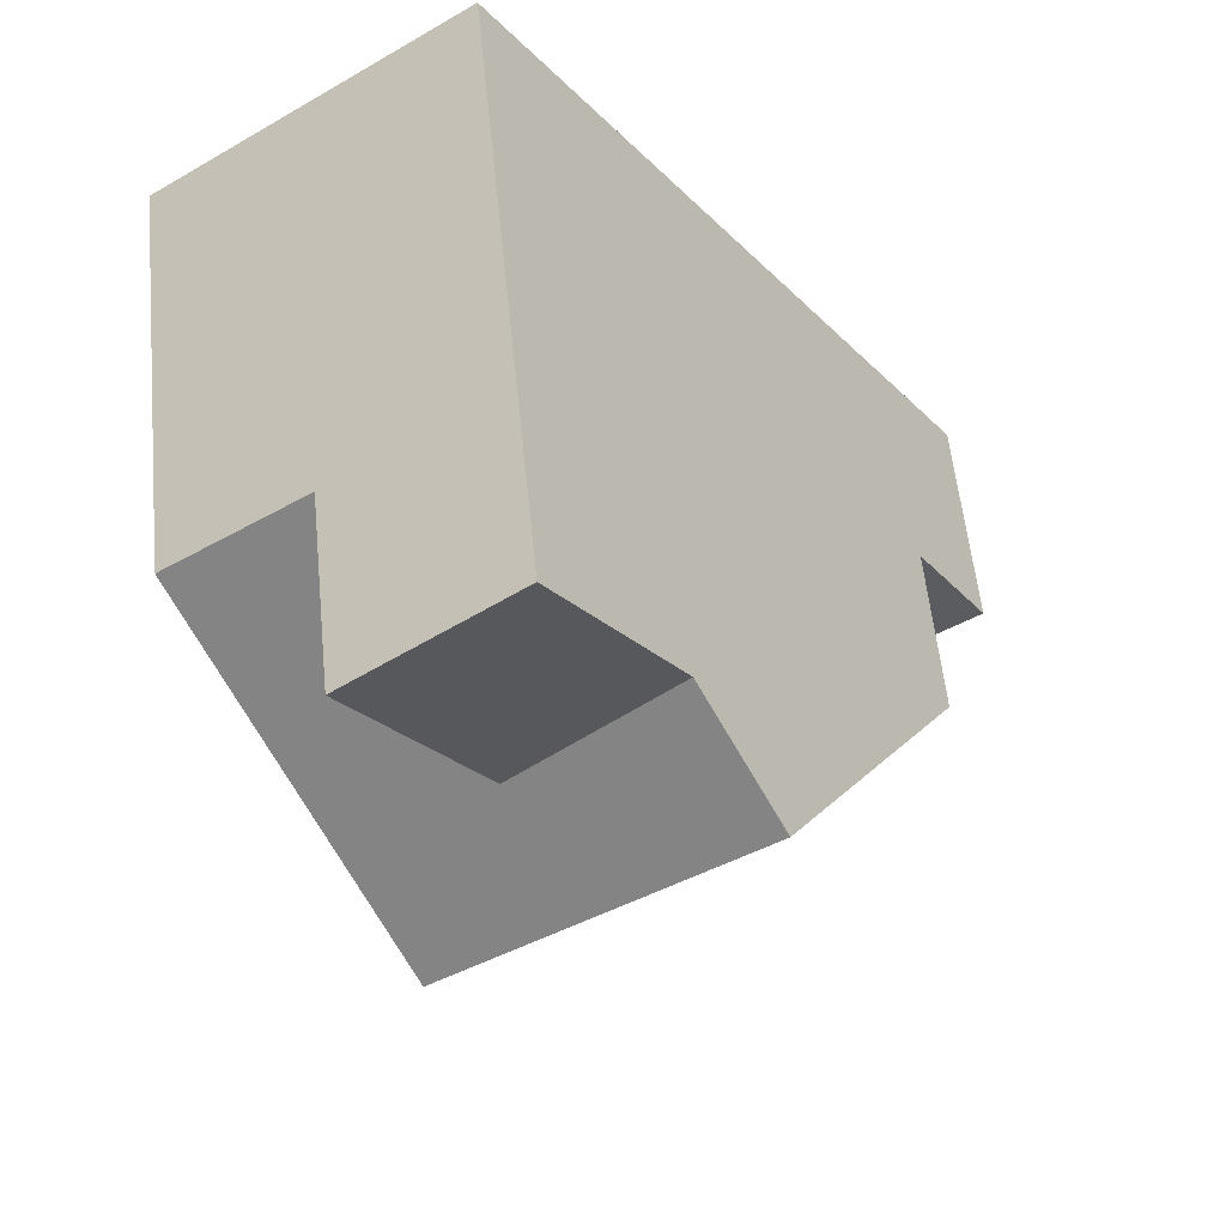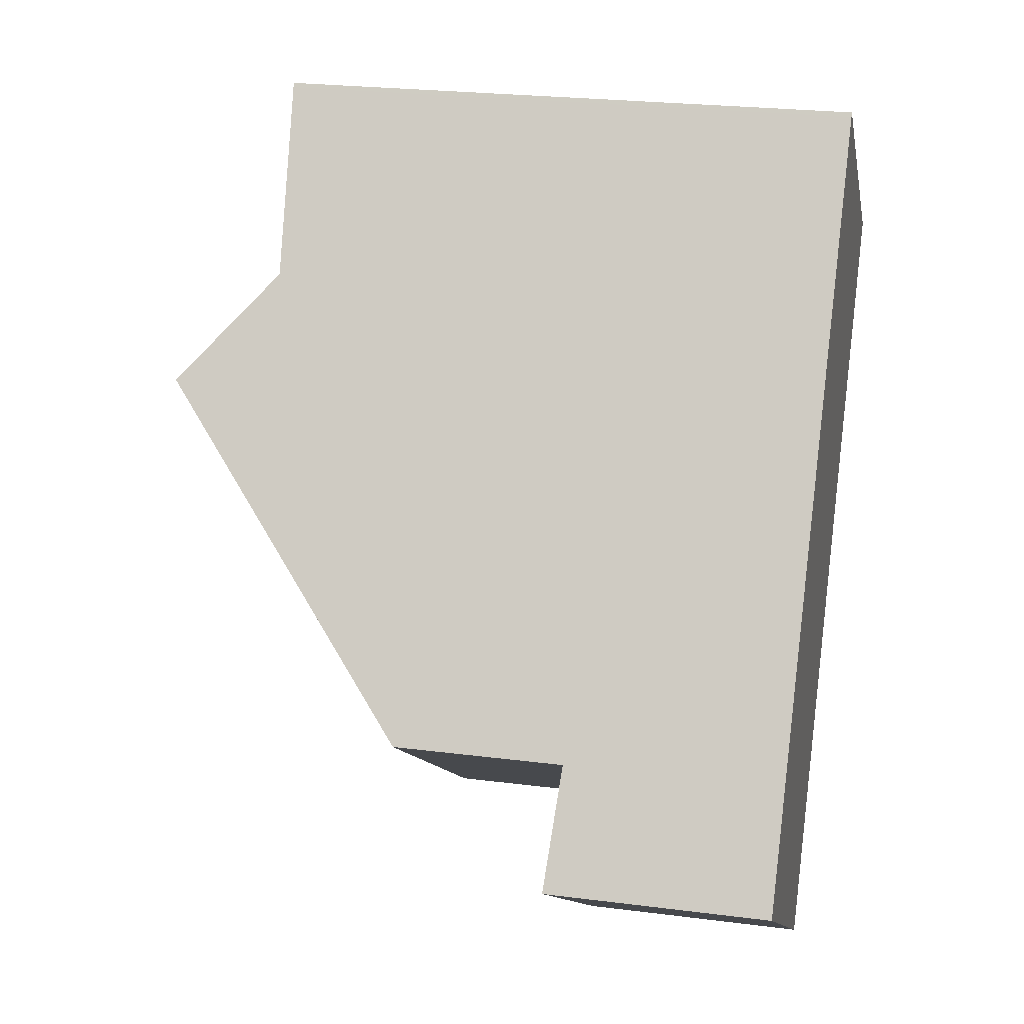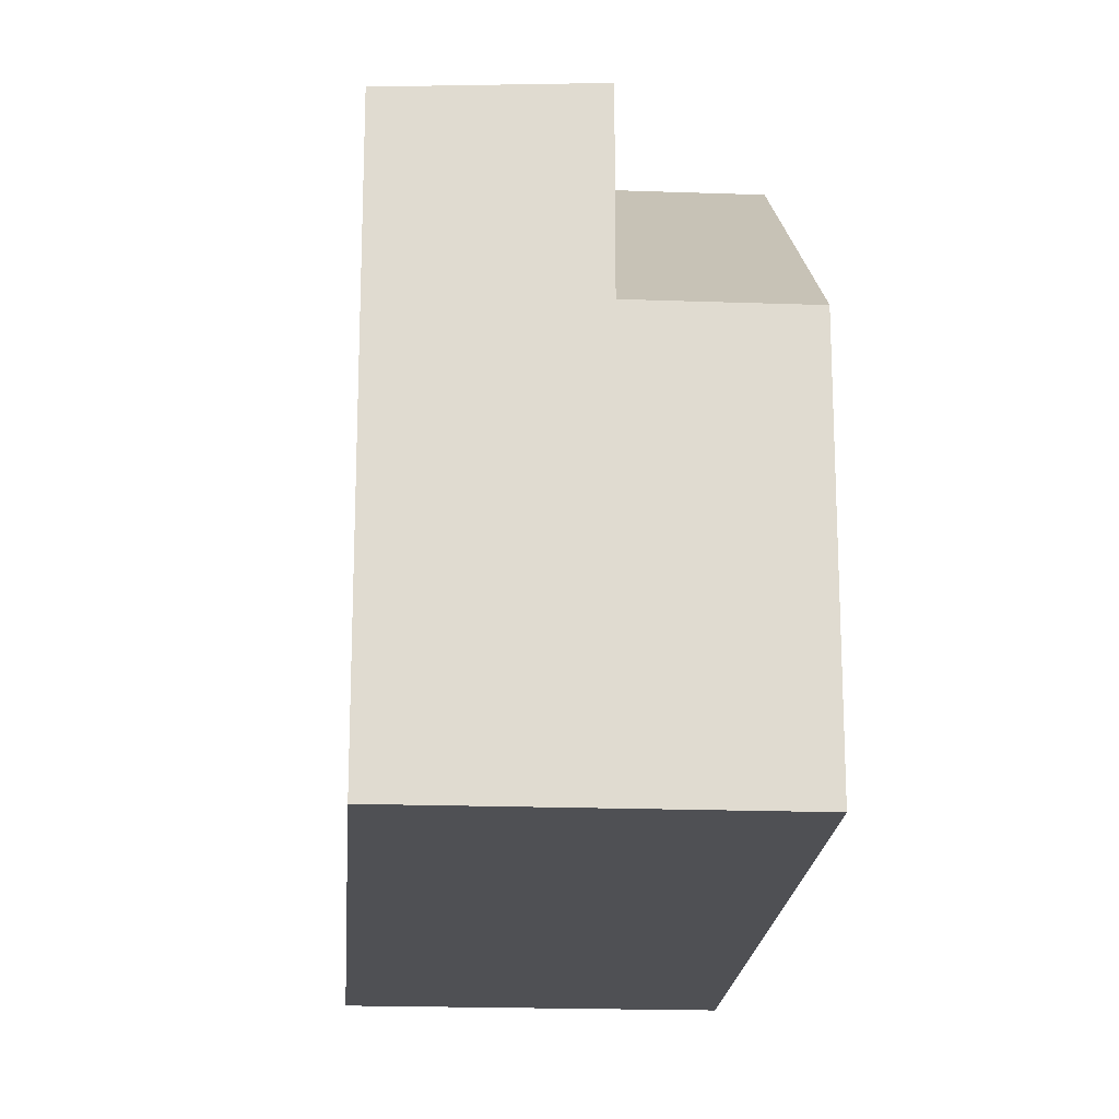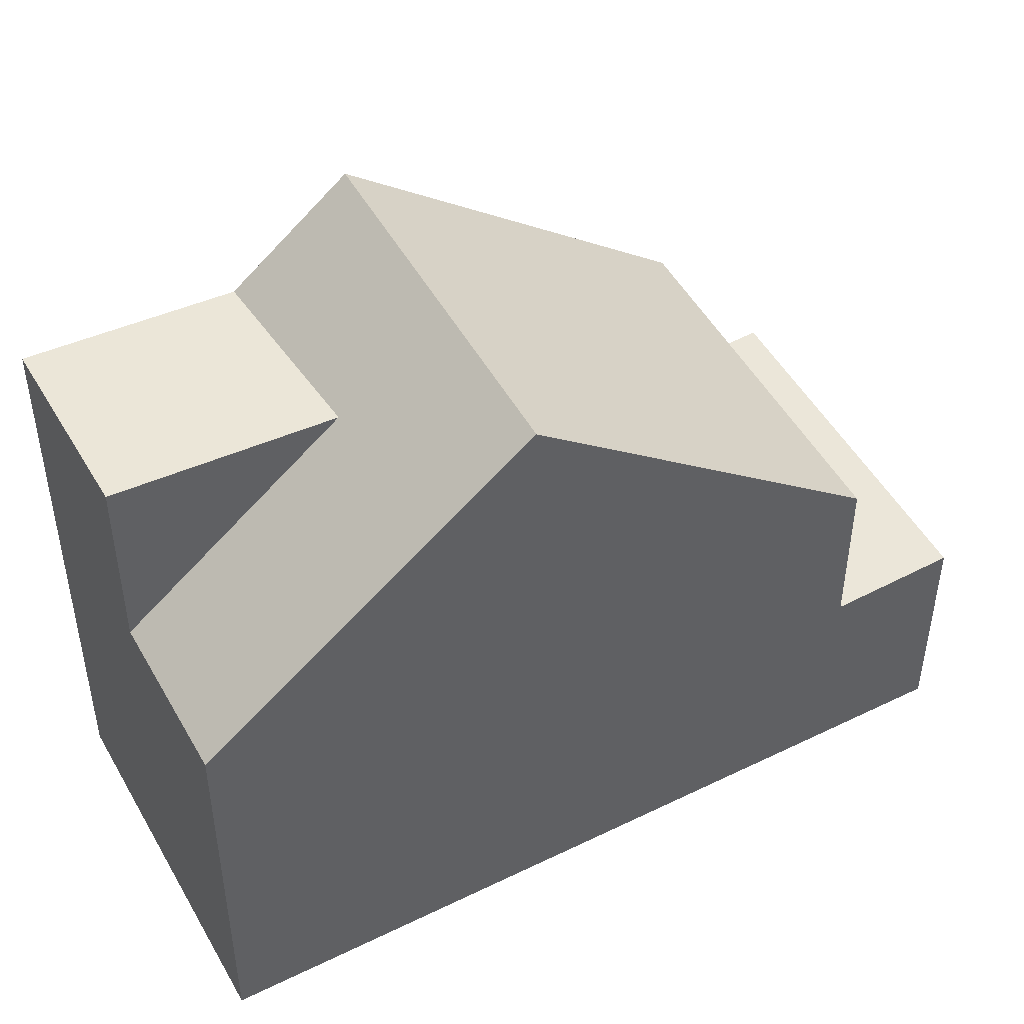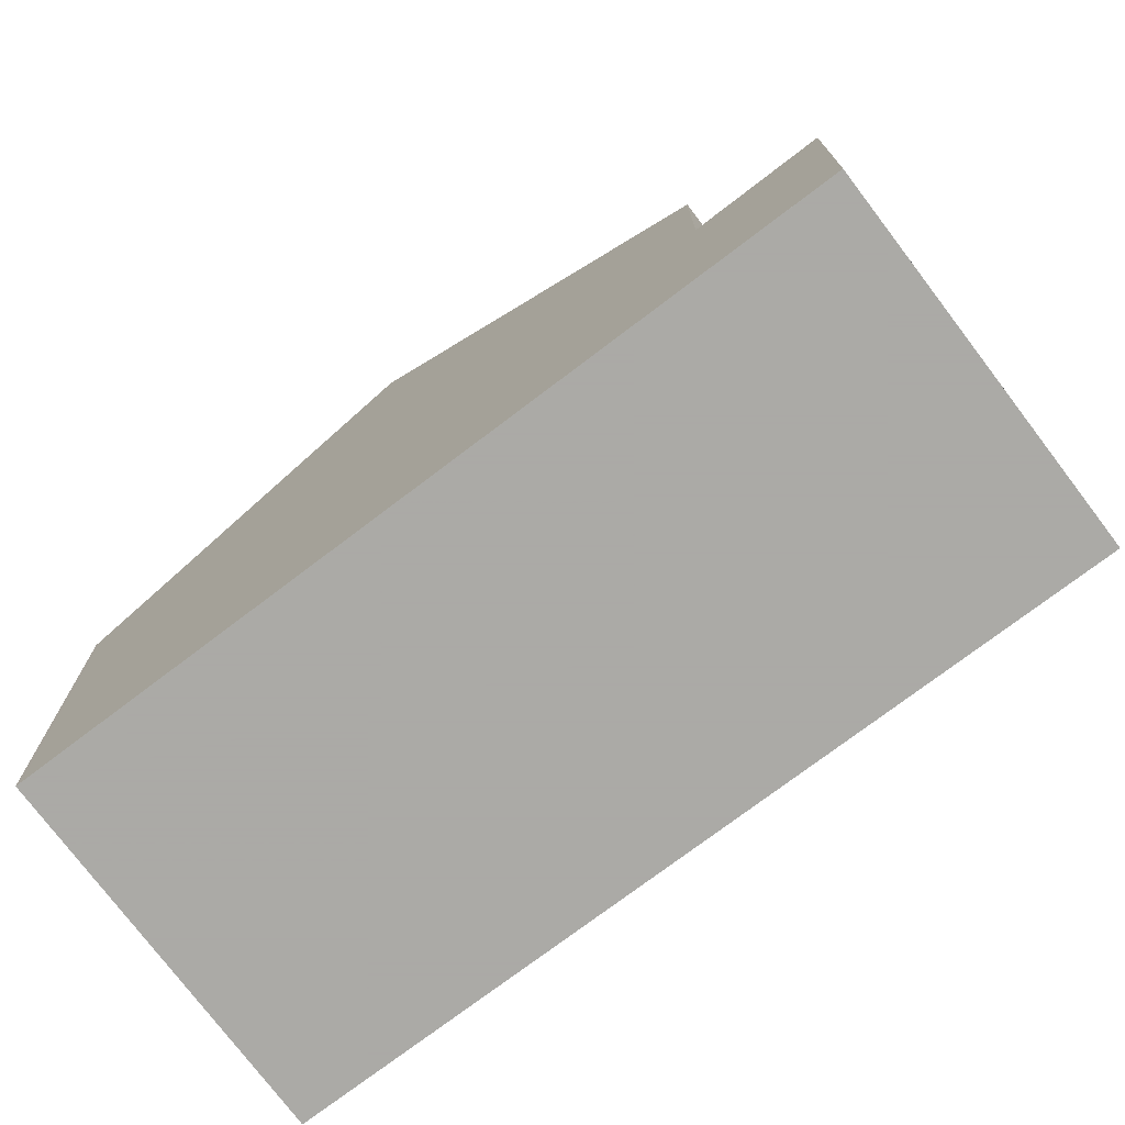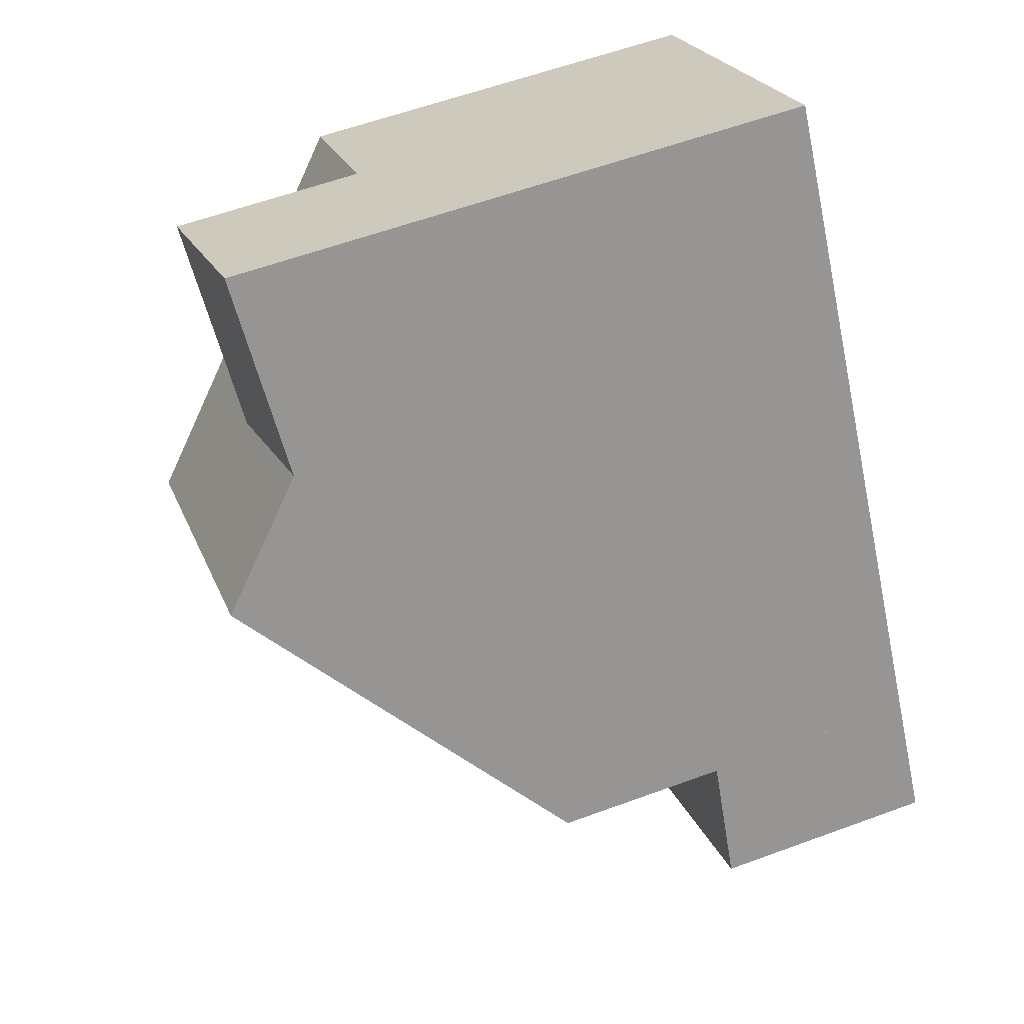
<metadata>
{"format":"obj","ext":"obj","renderer":"f3d","projection":"perspective","resolution":1024,"background":"white","views":[{"elev":56.8,"azim":-5.7,"up":"+Y"},{"elev":24.1,"azim":102.0,"up":"+Y"},{"elev":-19.2,"azim":-149.3,"up":"+Z"},{"elev":49.6,"azim":-83.8,"up":"+Z"},{"elev":-75.7,"azim":-18.2,"up":"+Z"},{"elev":58.7,"azim":69.2,"up":"+Y"}]}
</metadata>
<code>
v -2471 -461.9 6.307
v -2460 -469 3.444
v -2464 -472.2 3.478
v -2467 -458.7 9.065
v -2469 -466.1 10.32
v -2464 -462.9 10.32
v -2463 -464.7 8.578
v -2468 -467.6 8.921
v -2468 -467.6 8.921
v -2469 -466.1 10.32
v -2463 -464.7 8.579
v -2464 -462.9 10.32
v -2465 -466.2 8.763
v -2466 -464.6 10.32
v -2464 -462.9 10.32
v -2469 -466.1 10.32
v -2465 -470.6 5.992
v -2461 -467.4 6.005
v -2465 -461.3 8.85
v -2469 -460.4 6.306
v -2462 -470.7 3.462
v -2465 -470.6 3.39
v -2463 -469.1 3.375
v -2461 -467.4 3.356
v -2464 -472.2 3.478
v -2462 -470.7 3.462
v -2460 -469 3.443
v -2465 -470.6 3.39
v -2464 -472.2 3.478
v -2464 -472.2 3.478
v -2461 -467.4 3.356
v -2465 -470.6 3.39
v -2465 -461.3 8.85
v -2469 -464.9 9.138
v -2467 -463.2 9.005
v -2469 -460.4 9.234
v -2471 -461.9 6.307
v -2469 -464.9 9.138
v -2469 -466.1 10.32
v -2465 -470.6 3.39
v -2465 -470.6 5.992
v -2460 -469 3.443
v -2460 -469 3.444
v -2465 -461.3 8.85
v -2461 -467.4 3.356
v -2465 -461 8.88
v -2461 -467.4 3.356
v -2461 -467.4 6.005
v -2465 -461.3 8.85
v -2464 -462.9 10.32
v -2467 -463.2 9.005
v -2469 -460.4 6.306
v -2466 -464.6 10.32
v -2467 -463.2 9.005
v -2463 -469.1 3.375
v -2469 -460.4 9.234
v -2463 -469.1 5.998
v -2471 -462 6.372
v -2471 -462 6.372
v -2469 -460.5 9.229
v -2469 -460.5 6.368
v -2469 -460.5 6.368
v -2469 -460.5 9.229
v -2467 -458.7 9.06
v -2461 -467.4 6.005
v -2461 -467.4 6.005
v -2465 -470.6 5.992
v -2465 -470.6 5.992
v -2463 -469.1 5.998
v -2471 -461.9 6.307
v -2471 -461.9 6.307
v -2471 -461.9 0
v -2471 -461.9 8.882e-16
v -2460 -469 3.444
v -2460 -469 3.444
v -2460 -469 0
v -2460 -469 0
v -2464 -472.2 3.478
v -2464 -472.2 3.478
v -2464 -472.2 0
v -2464 -472.2 -4.441e-16
v -2467 -458.7 9.06
v -2467 -458.7 9.065
v -2467 -458.7 1.776e-15
v -2467 -458.7 0
v -2463 -464.7 8.578
v -2464 -462.9 10.32
v -2464 -462.9 0
v -2463 -464.7 0
v -2461 -467.4 6.005
v -2463 -464.7 8.578
v -2463 -464.7 0
v -2461 -467.4 0
v -2469 -466.1 10.32
v -2468 -467.6 8.921
v -2468 -467.6 0
v -2469 -466.1 0
v -2469 -464.9 9.138
v -2469 -466.1 10.32
v -2469 -466.1 0
v -2469 -464.9 0
v -2464 -472.2 3.478
v -2462 -470.7 3.462
v -2462 -470.7 0
v -2464 -472.2 0
v -2460 -469 3.443
v -2461 -467.4 3.356
v -2461 -467.4 0
v -2460 -469 0
v -2465 -470.6 3.39
v -2464 -472.2 3.478
v -2464 -472.2 -4.441e-16
v -2465 -470.6 0
v -2460 -469 3.444
v -2460 -469 3.443
v -2460 -469 0
v -2460 -469 0
v -2464 -472.2 3.478
v -2464 -472.2 3.478
v -2464 -472.2 0
v -2464 -472.2 0
v -2464 -462.9 10.32
v -2465 -461.3 8.85
v -2465 -461.3 0
v -2464 -462.9 0
v -2471 -462 6.372
v -2469 -464.9 9.138
v -2469 -464.9 0
v -2471 -462 0
v -2469 -460.4 6.306
v -2471 -461.9 6.307
v -2471 -461.9 8.882e-16
v -2469 -460.4 0
v -2462 -470.7 3.462
v -2460 -469 3.444
v -2460 -469 0
v -2462 -470.7 0
v -2465 -461.3 8.85
v -2465 -461 8.88
v -2465 -461 0
v -2465 -461.3 0
v -2467 -458.7 9.065
v -2469 -460.4 9.234
v -2469 -460.4 0
v -2467 -458.7 1.776e-15
v -2471 -461.9 6.307
v -2471 -462 6.372
v -2471 -462 0
v -2471 -461.9 0
v -2465 -461 8.88
v -2467 -458.7 9.06
v -2467 -458.7 0
v -2465 -461 0
v -2468 -467.6 8.921
v -2465 -470.6 5.992
v -2465 -470.6 0
v -2468 -467.6 0
v -2467 -458.7 0
v -2460 -469 0
v -2464 -472.2 0
v -2471 -461.9 0
f 12 6 7 11
f 59 38 34 58
f 43 21 26 42
f 66 11 7 65
f 68 8 9 67
f 9 8 5 10
f 67 9 13 69
f 13 9 10 14
f 69 13 11 66
f 14 12 11 13
f 46 19 44
f 30 3 25 29
f 29 25 22 28
f 42 26 23 47
f 28 23 26 29
f 29 26 21 30
f 45 31 18 48
f 39 16 34 38
f 61 20 36 60
f 41 17 32 40
f 51 49 50 53
f 42 27 2 43
f 47 24 27 42
f 57 41 40 55
f 49 33 15 50
f 62 51 38 59
f 53 39 38 51
f 63 56 4 64
f 55 45 48 57
f 58 1 37 59
f 60 35 61
f 59 37 52 62
f 64 46 44 54 63
f 71 72 73 70
f 75 76 77 74
f 79 80 81 78
f 83 84 85 82
f 87 88 89 86
f 91 92 93 90
f 95 96 97 94
f 99 100 101 98
f 103 104 105 102
f 107 108 109 106
f 111 112 113 110
f 115 116 117 114
f 119 120 121 118
f 123 124 125 122
f 127 128 129 126
f 131 132 133 130
f 135 136 137 134
f 139 140 141 138
f 143 144 145 142
f 147 148 149 146
f 151 152 153 150
f 155 156 157 154
f 159 160 161 158

</code>
